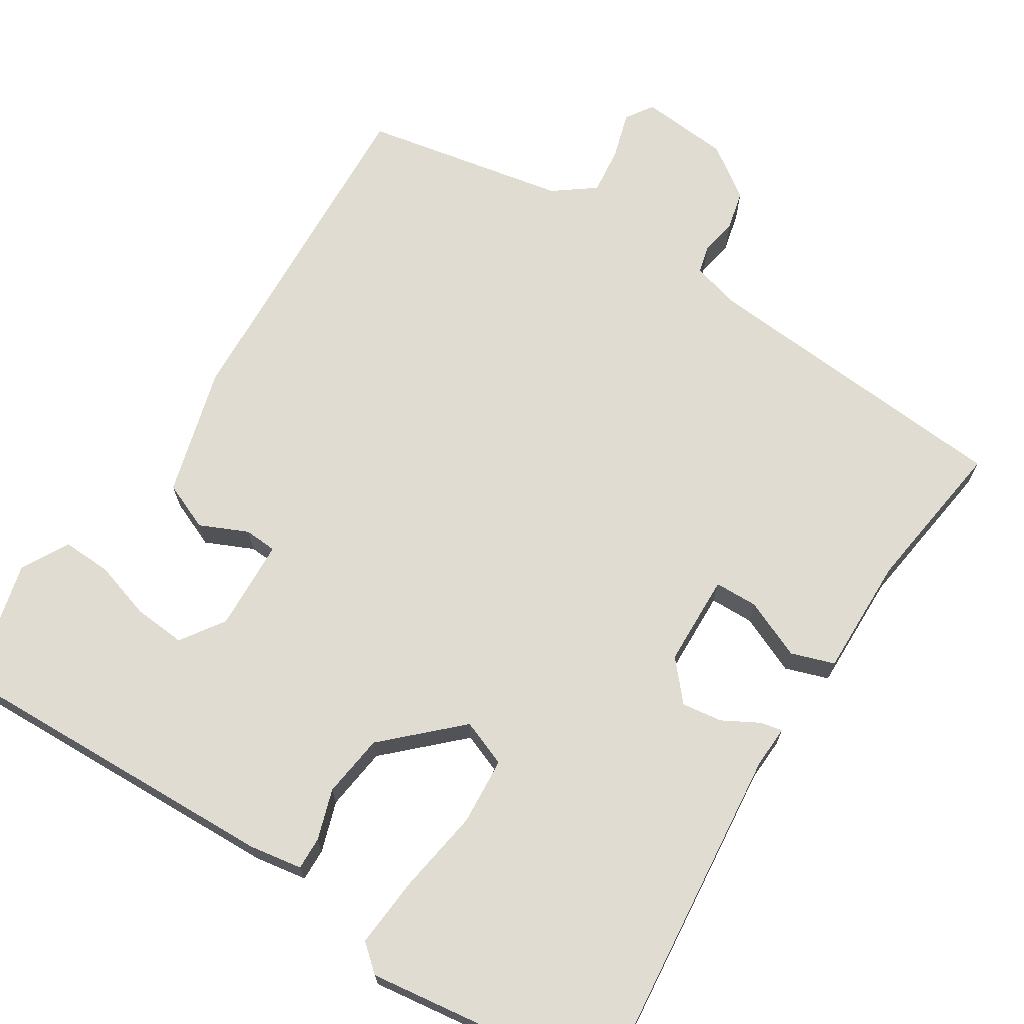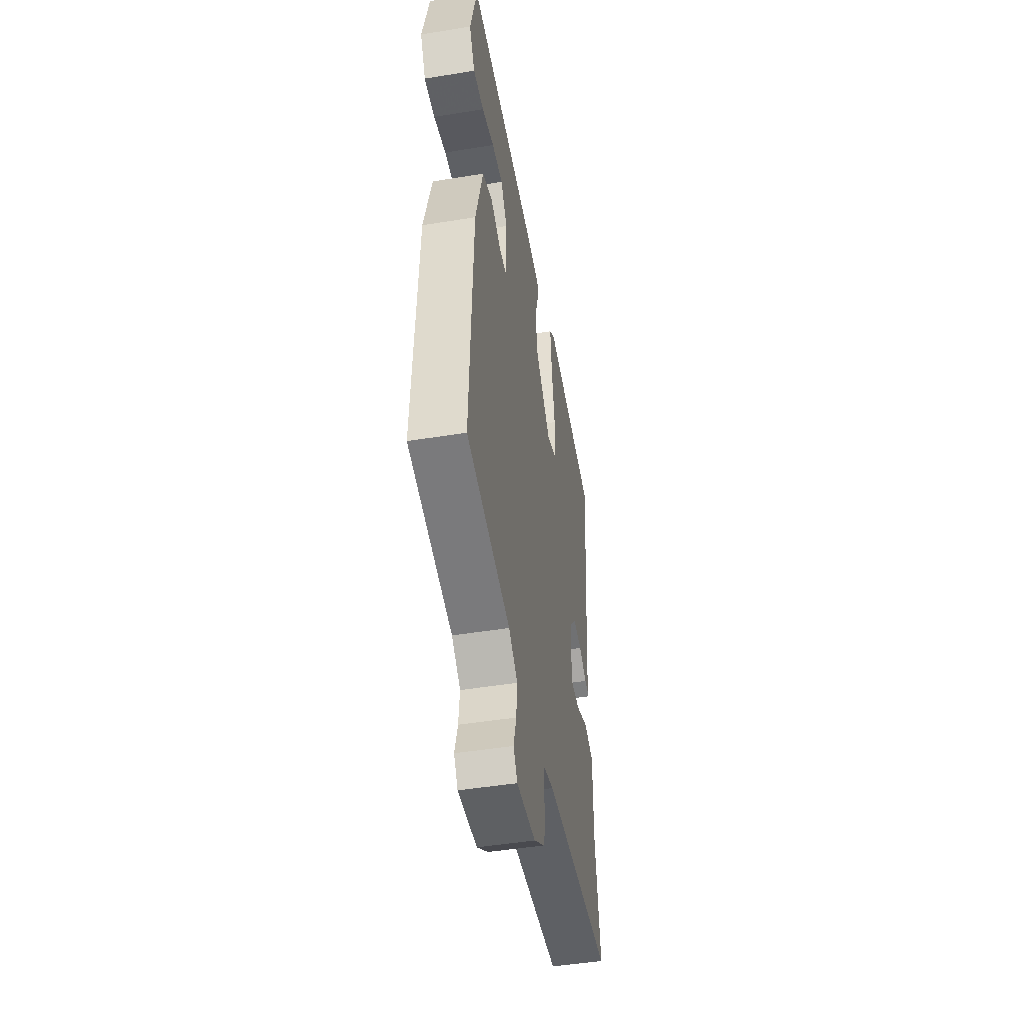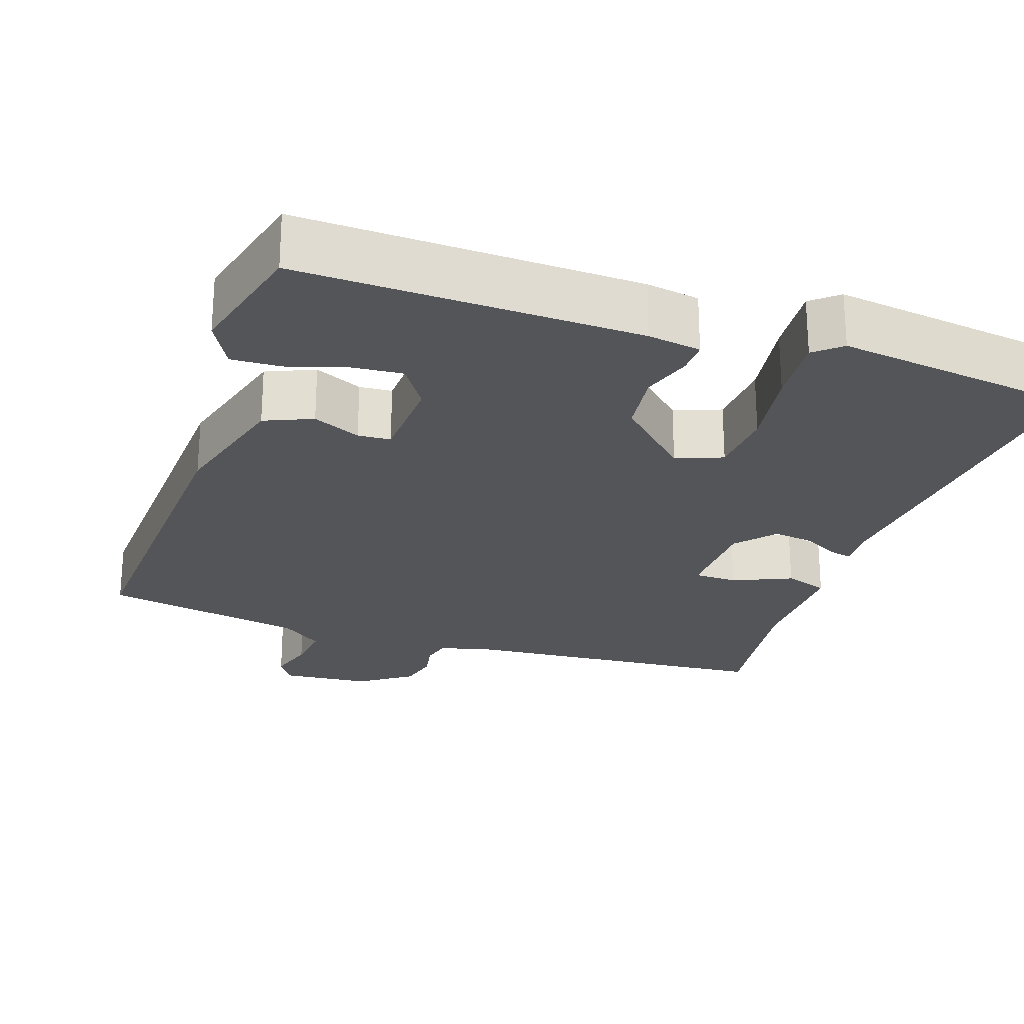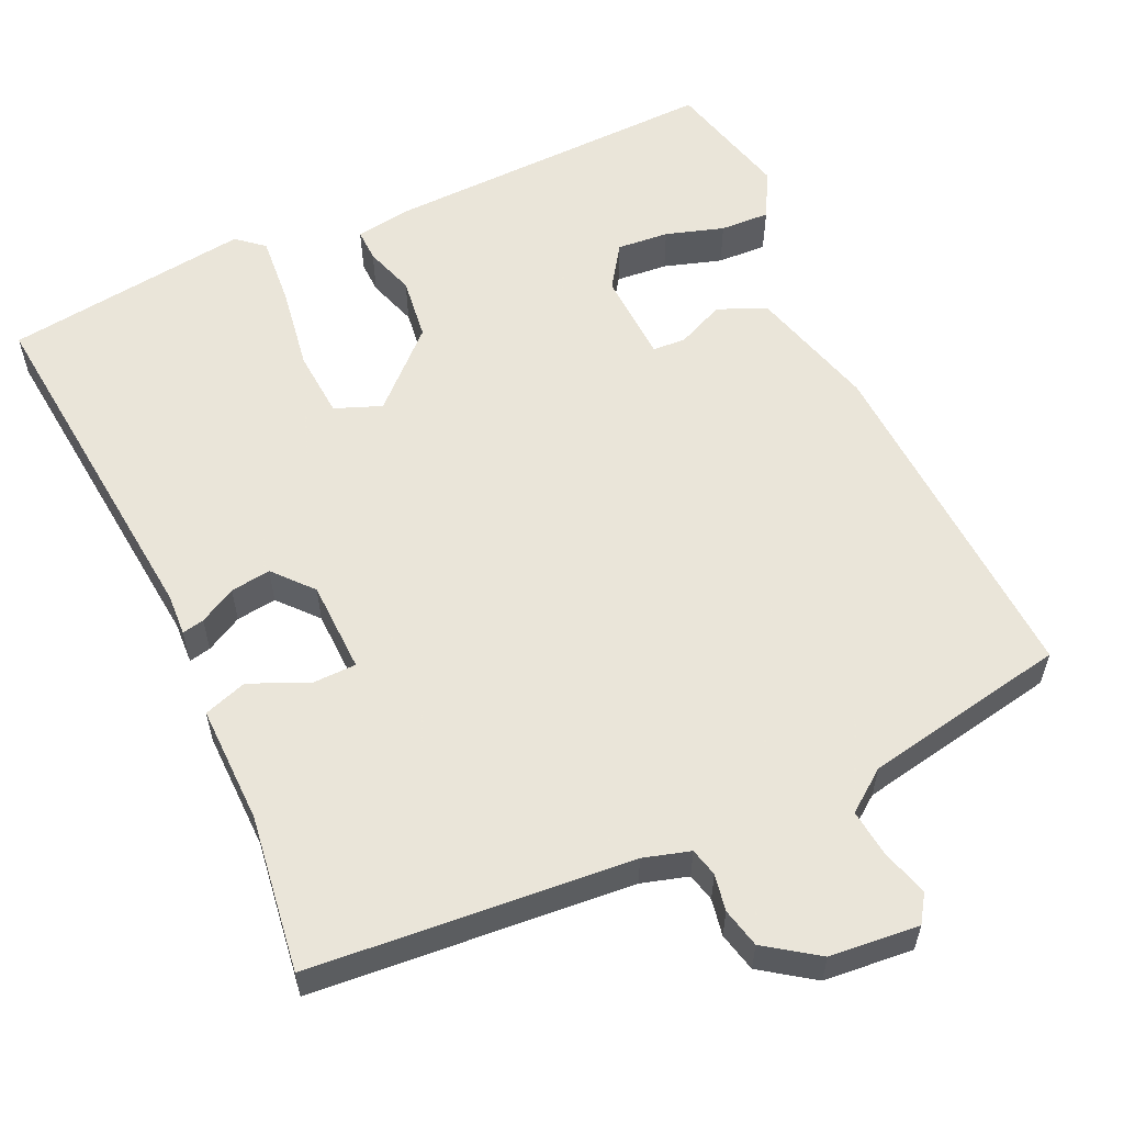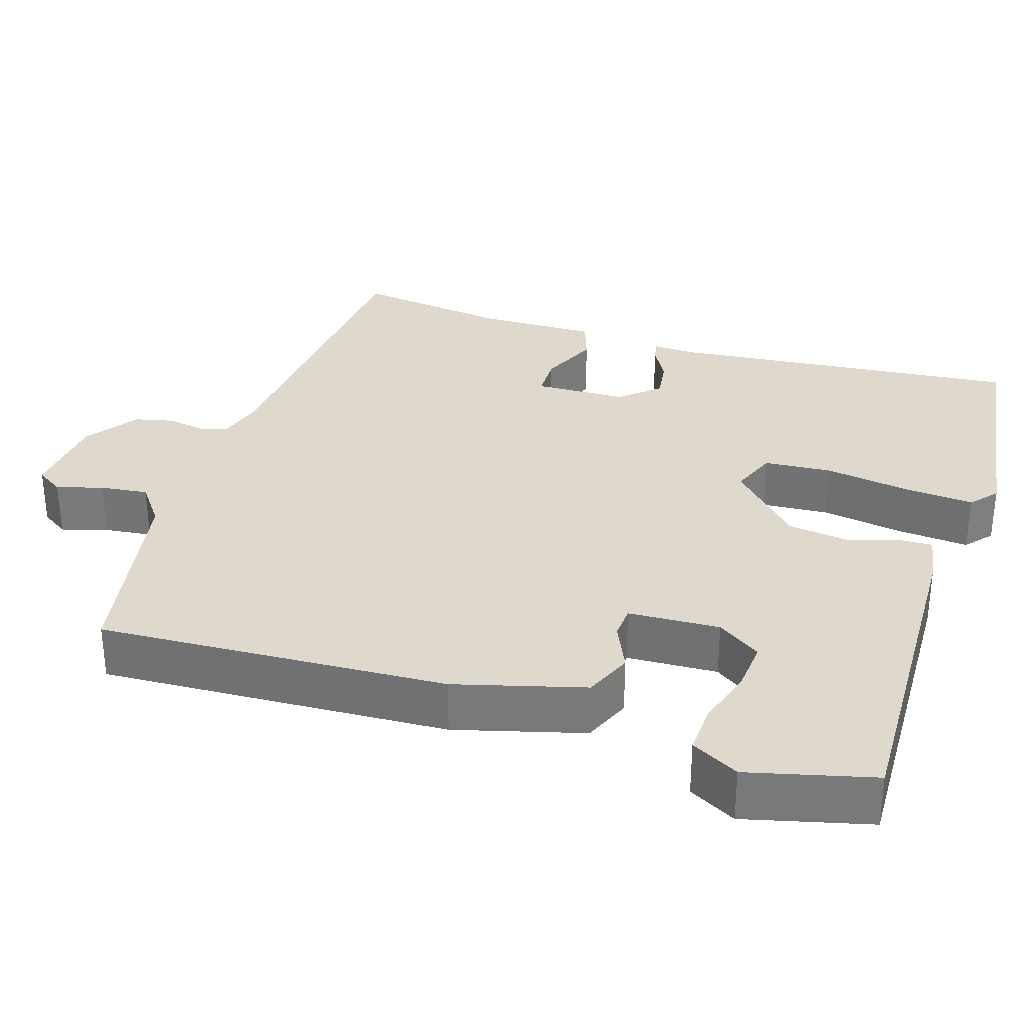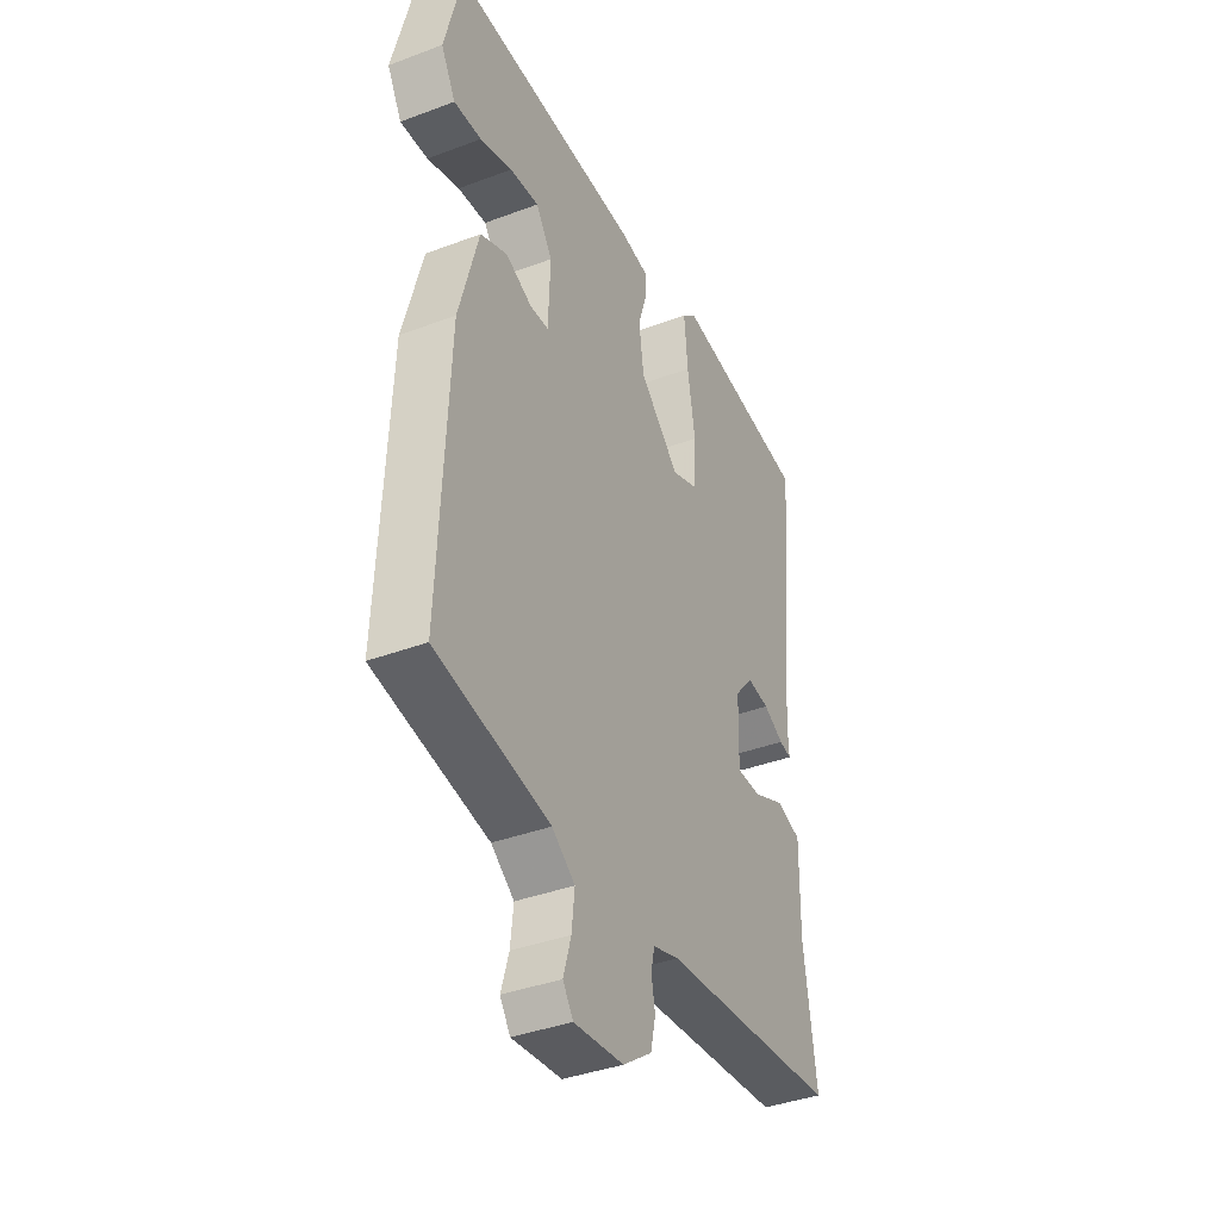
<metadata>
{"format":"obj","ext":"obj","renderer":"f3d","projection":"perspective","resolution":1024,"background":"white","views":[{"elev":69.2,"azim":32.1,"up":"+Y"},{"elev":-48.0,"azim":-79.7,"up":"+Z"},{"elev":-24.6,"azim":-18.9,"up":"+Y"},{"elev":57.7,"azim":155.1,"up":"+Y"},{"elev":31.9,"azim":-72.5,"up":"+Y"},{"elev":-38.5,"azim":-64.6,"up":"+Z"}]}
</metadata>
<code>
v 0.5 0.07 -0.5
v 0.079 0.07 -0.536
v 0.018 0.07 -0.554
v 0.009 0.07 -0.591
v 0.018 0.07 -0.639
v 0.006 0.07 -0.691
v -0.062 0.07 -0.739
v -0.179 0.07 -0.75
v -0.203 0.07 -0.714
v -0.185 0.07 -0.653
v -0.178 0.07 -0.59
v -0.232 0.07 -0.55
v -0.5 0.07 -0.5
v -0.479 0.07 -0.042
v -0.433 0.07 0.127
v -0.37 0.07 0.154
v -0.307 0.07 0.126
v -0.264 0.07 0.129
v -0.259 0.07 0.249
v -0.298 0.07 0.306
v -0.366 0.07 0.3
v -0.442 0.07 0.276
v -0.507 0.07 0.273
v -0.541 0.07 0.335
v -0.5 0.07 0.5
v -0.054 0.07 0.488
v 0.016 0.07 0.477
v 0.015 0.07 0.434
v -0.006 0.07 0.368
v 0.005 0.07 0.285
v 0.1 0.07 0.195
v 0.161 0.07 0.219
v 0.167 0.07 0.308
v 0.149 0.07 0.419
v 0.141 0.07 0.512
v 0.176 0.07 0.542
v 0.5 0.07 0.5
v 0.456 0.07 0.035
v 0.459 0.07 -0.02
v 0.43 0.07 -0.014
v 0.382 0.07 0.012
v 0.329 0.07 0.019
v 0.285 0.07 -0.032
v 0.282 0.07 -0.153
v 0.339 0.07 -0.154
v 0.416 0.07 -0.12
v 0.473 0.07 -0.139
v 0.471 0.07 -0.295
v 0.5 0 -0.5
v 0.079 0 -0.536
v 0.018 0 -0.554
v 0.009 0 -0.591
v 0.018 0 -0.639
v 0.006 0 -0.691
v -0.062 0 -0.739
v -0.179 0 -0.75
v -0.203 0 -0.714
v -0.185 0 -0.653
v -0.178 0 -0.59
v -0.232 0 -0.55
v -0.5 0 -0.5
v -0.479 0 -0.042
v -0.433 0 0.127
v -0.37 0 0.154
v -0.307 0 0.126
v -0.264 0 0.129
v -0.259 0 0.249
v -0.298 0 0.306
v -0.366 0 0.3
v -0.442 0 0.276
v -0.507 0 0.273
v -0.541 0 0.335
v -0.5 0 0.5
v -0.054 0 0.488
v 0.016 0 0.477
v 0.015 0 0.434
v -0.006 0 0.368
v 0.005 0 0.285
v 0.1 0 0.195
v 0.161 0 0.219
v 0.167 0 0.308
v 0.149 0 0.419
v 0.141 0 0.512
v 0.176 0 0.542
v 0.5 0 0.5
v 0.456 0 0.035
v 0.459 0 -0.02
v 0.43 0 -0.014
v 0.382 0 0.012
v 0.329 0 0.019
v 0.285 0 -0.032
v 0.282 0 -0.153
v 0.339 0 -0.154
v 0.416 0 -0.12
v 0.473 0 -0.139
v 0.471 0 -0.295
f 45 46 47 48
f 48 1 2
f 45 48 2
f 44 45 2
f 43 44 2 3
f 38 39 40 41
f 38 41 42
f 37 38 42
f 36 37 42
f 35 36 42
f 34 35 42
f 33 34 42
f 32 33 42 43
f 27 28 29
f 26 27 29
f 25 26 29
f 24 25 29
f 24 29 30
f 21 22 23 24
f 20 21 24
f 20 24 30
f 19 20 30 31
f 15 16 17
f 14 15 17
f 13 14 17
f 12 13 17
f 11 12 17 18
f 8 9 10
f 7 8 10
f 6 7 10
f 5 6 10
f 4 5 10
f 3 4 10 11
f 43 3 11
f 32 43 11
f 31 32 11
f 11 18 19 31
f 96 95 94 93
f 50 49 96
f 50 96 93
f 50 93 92
f 51 50 92 91
f 89 88 87 86
f 90 89 86
f 90 86 85
f 90 85 84
f 90 84 83
f 90 83 82
f 90 82 81
f 91 90 81 80
f 77 76 75
f 77 75 74
f 77 74 73
f 77 73 72
f 78 77 72
f 72 71 70 69
f 72 69 68
f 78 72 68
f 79 78 68 67
f 65 64 63
f 65 63 62
f 65 62 61
f 65 61 60
f 66 65 60 59
f 58 57 56
f 58 56 55
f 58 55 54
f 58 54 53
f 58 53 52
f 59 58 52 51
f 59 51 91
f 59 91 80
f 59 80 79
f 79 67 66 59
f 1 49 50 2
f 2 50 51 3
f 3 51 52 4
f 4 52 53 5
f 5 53 54 6
f 6 54 55 7
f 7 55 56 8
f 8 56 57 9
f 9 57 58 10
f 10 58 59 11
f 11 59 60 12
f 12 60 61 13
f 13 61 62 14
f 14 62 63 15
f 15 63 64 16
f 16 64 65 17
f 17 65 66 18
f 18 66 67 19
f 19 67 68 20
f 20 68 69 21
f 21 69 70 22
f 22 70 71 23
f 23 71 72 24
f 24 72 73 25
f 25 73 74 26
f 26 74 75 27
f 27 75 76 28
f 28 76 77 29
f 29 77 78 30
f 30 78 79 31
f 31 79 80 32
f 32 80 81 33
f 33 81 82 34
f 34 82 83 35
f 35 83 84 36
f 36 84 85 37
f 37 85 86 38
f 38 86 87 39
f 39 87 88 40
f 40 88 89 41
f 41 89 90 42
f 42 90 91 43
f 43 91 92 44
f 44 92 93 45
f 45 93 94 46
f 46 94 95 47
f 47 95 96 48
f 48 96 49 1

</code>
